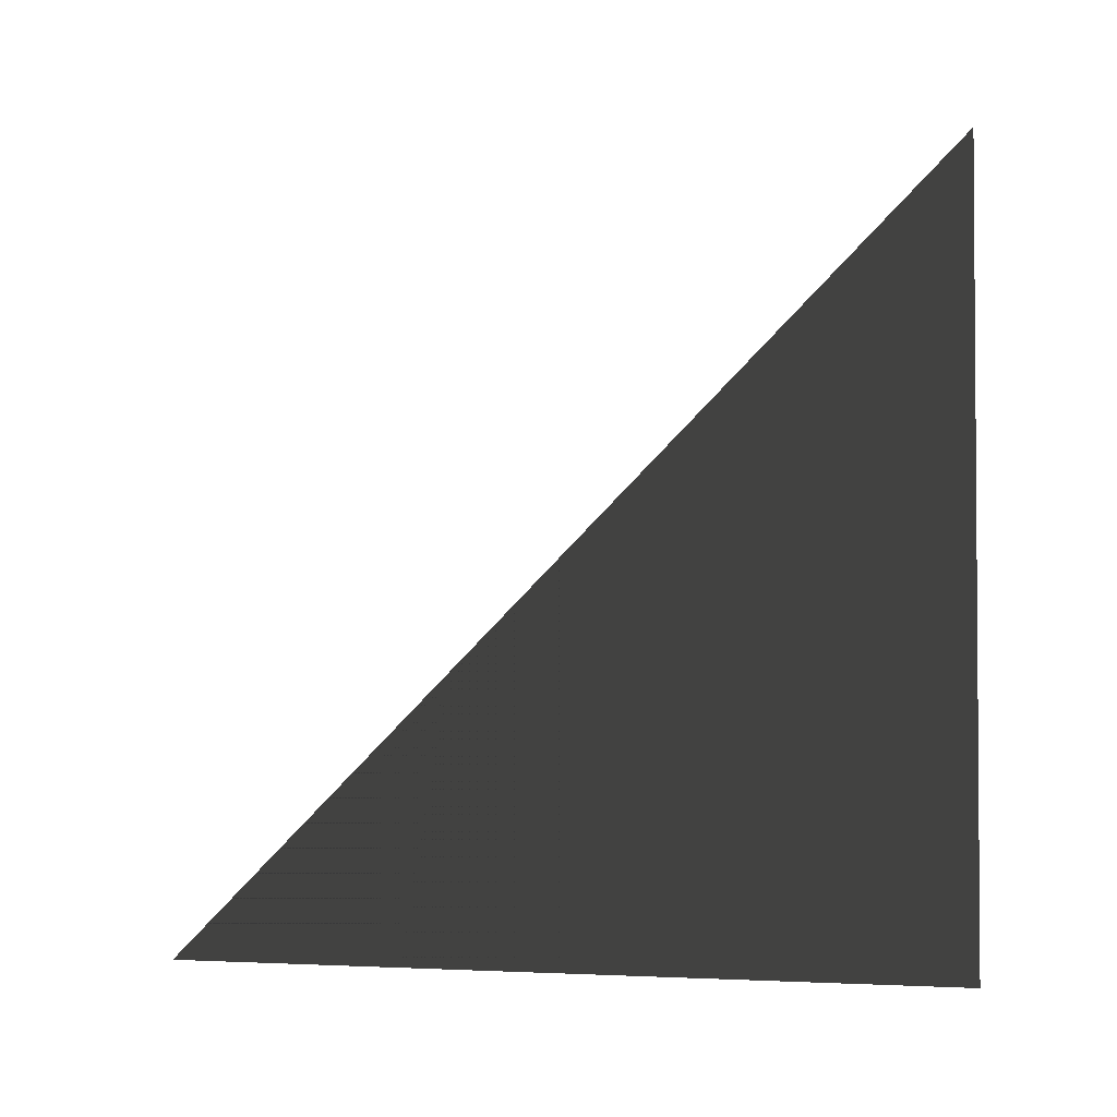
<metadata>
{"format":"obj","ext":"obj","renderer":"f3d","projection":"perspective","resolution":1024,"background":"white","views":[{"elev":-2.4,"azim":-76.0,"up":"+Z"}]}
</metadata>
<code>
o Cube.003
v 37.28 -0.5 -3
v 37.28 -1 -3
v 37.28 -0.5 3
v 37.28 -1 3
v 23.28 -0.5 -3
v 23.28 -1 -3
v 23.28 -0.5 3
v 23.28 -1 3
v 23.28 -1 -3
v 23.28 -1 3
v 13.28 1 -3
v 13.28 -1 -3
v 13.28 1 3
v 13.28 -1 3
v 32.49 -0.202 -0.7118
v 18.28 -1 -3
v 18.28 -1 3
v 15.78 -1 -3
v 15.78 1 3
v 15.78 -1 3
v 15.78 1 -3
v 20.78 -1 3
v 20.78 1 -3
v 20.78 -1 -3
v 20.78 1 3
v 18.28 2.594 -3
v 15.78 2.594 -3
v 15.78 2.594 3
v 18.28 2.594 3
v 20.78 4.346 -3
v 18.28 4.346 -3
v 20.78 4.346 3
v 18.28 4.346 3
v 23.28 6.148 3
v 23.28 6.148 -3
v 20.78 6.148 -3
v 20.78 6.148 3
v 37.28 5.236 -3
v 37.28 -0.5 -3
v 37.28 5.236 3
v 37.28 -0.5 3
v 33.28 1.484 -3
v 33.28 -0.5 -3
v 33.28 1.484 3
v 33.28 -0.5 3
v 48.91 -1 -3
v 48.91 -1 3
v 37.28 -1 -3
v 37.28 -1 3
v 43.09 -1 3
v 43.09 -1 -3
v 40.19 4.844 -3
v 40.19 -1 3
v 40.19 4.844 3
v 40.19 -1 -3
v 46 4.844 3
v 46 -1 -3
v 46 4.844 -3
v 46 -1 3
v 48.91 -1 -3
v 37.28 -1 3
v 48.91 -1 3
v 37.28 -1 -3
v 43.09 -1 3
v 43.09 -1 -3
v 40.19 -1 -3
v 40.19 -1 3
v 46 -1 3
v 46 -1 -3
v 48.91 -1 -3
v 48.91 -1 3
v 37.28 -1 -3
v 43.09 -1 3
v 43.09 -1 -3
v 40.19 -1 -3
v 40.19 -1 3
v 46 -1 3
v 46 -1 -3
v 37.28 -1 3
v 48.91 -1 -3
v 48.91 -1 3
v 37.28 -1 -3
v 43.09 -1 -3
v 40.19 -1 -3
v 46 -1 -3
v 37.28 -1 3
v 48.91 -1 -3
v 48.91 -1 3
v 37.28 -1 -3
v 43.09 -1 -3
v 40.19 -1 -3
v 46 -1 -3
v 37.28 -1 3
v 48.91 -1 -3
v 48.91 -1 3
v 37.28 -1 -3
v 40.19 -1 -3
v 37.28 -1 3
v 48.91 5.271 -3
v 47.77 5.628 -3
v 47.77 5.628 3
v 48.91 5.271 3
v 38.46 5.607 -3
v 37.28 5.236 -3
v 37.28 5.236 3
v 38.46 5.607 3
v 52.69 3 -3
v 52.69 1 -3
v 52.69 3 3
v 52.69 1 3
v 48.91 3 -3
v 48.91 -1 -3
v 48.91 3 3
v 48.91 -1 3
f 10 14 16 12
f 13 12 16 17
f 17 16 14 15
f 15 11 13 17
f 11 10 12 13
f 15 14 10 11
f 30 20 22 28
f 29 28 22 23
f 23 22 20 21
f 33 18 19 31
f 18 44 43 19
f 33 32 39 45 44 18
f 27 25 26 29
f 31 34 41 42 38 26
f 21 27 29 23
f 21 20 30 27
f 30 36 35 25 27
f 26 38 37 28 29
f 19 43 46 41 34 31
f 25 35 40 39 32 33
f 25 33 31 26
f 35 36 37 38
f 30 28 37 36
f 39 41 46 45
f 39 40 42 41
f 44 45 46 43
f 35 38 42 40
f 47 51 53 49
f 50 49 53 54
f 54 53 51 52
f 52 48 50 54
f 48 47 49 50
f 52 51 47 48
f 64 57 58 62
f 70 58 57 72
f 86 82 85 88 95 102 107 114 115 63 65 110 111 104 97 90 80
f 69 55 56 71
f 78 66 55 69
f 75 64 60 74
f 66 60 59 68
f 99 101 96 103 108 109 67 61 112 113 105 106
f 72 57 64 75
f 60 64 62 59
f 55 66 68 56
f 67 109 110 65
f 74 60 66 78
f 83 74 78 87
f 56 68 77 71
f 59 62 76 73
f 81 72 75 84
f 84 75 74 83
f 68 59 73 77
f 62 58 70 76
f 87 78 69 79
f 79 69 71 80
f 88 70 72 81
f 95 88 81 91
f 89 79 80 90
f 94 87 79 89
f 93 84 83 92
f 91 81 84 93
f 92 83 87 94
f 71 77 86 80
f 73 76 85 82
f 77 73 82 86
f 76 70 88 85
f 99 92 94 101
f 98 91 93 100
f 100 93 92 99
f 101 94 89 96
f 96 89 90 97
f 102 95 91 98
f 107 102 98 105
f 103 96 97 104
f 106 100 99
f 105 98 100 106
f 61 67 65 63
f 112 61 63 115
f 110 109 108 111
f 108 103 104 111
f 112 115 114 113
f 114 107 105 113
f 116 120 122 118
f 119 118 122 123
f 123 122 120 121
f 121 117 119 123
f 117 116 118 119
f 121 120 116 117

</code>
